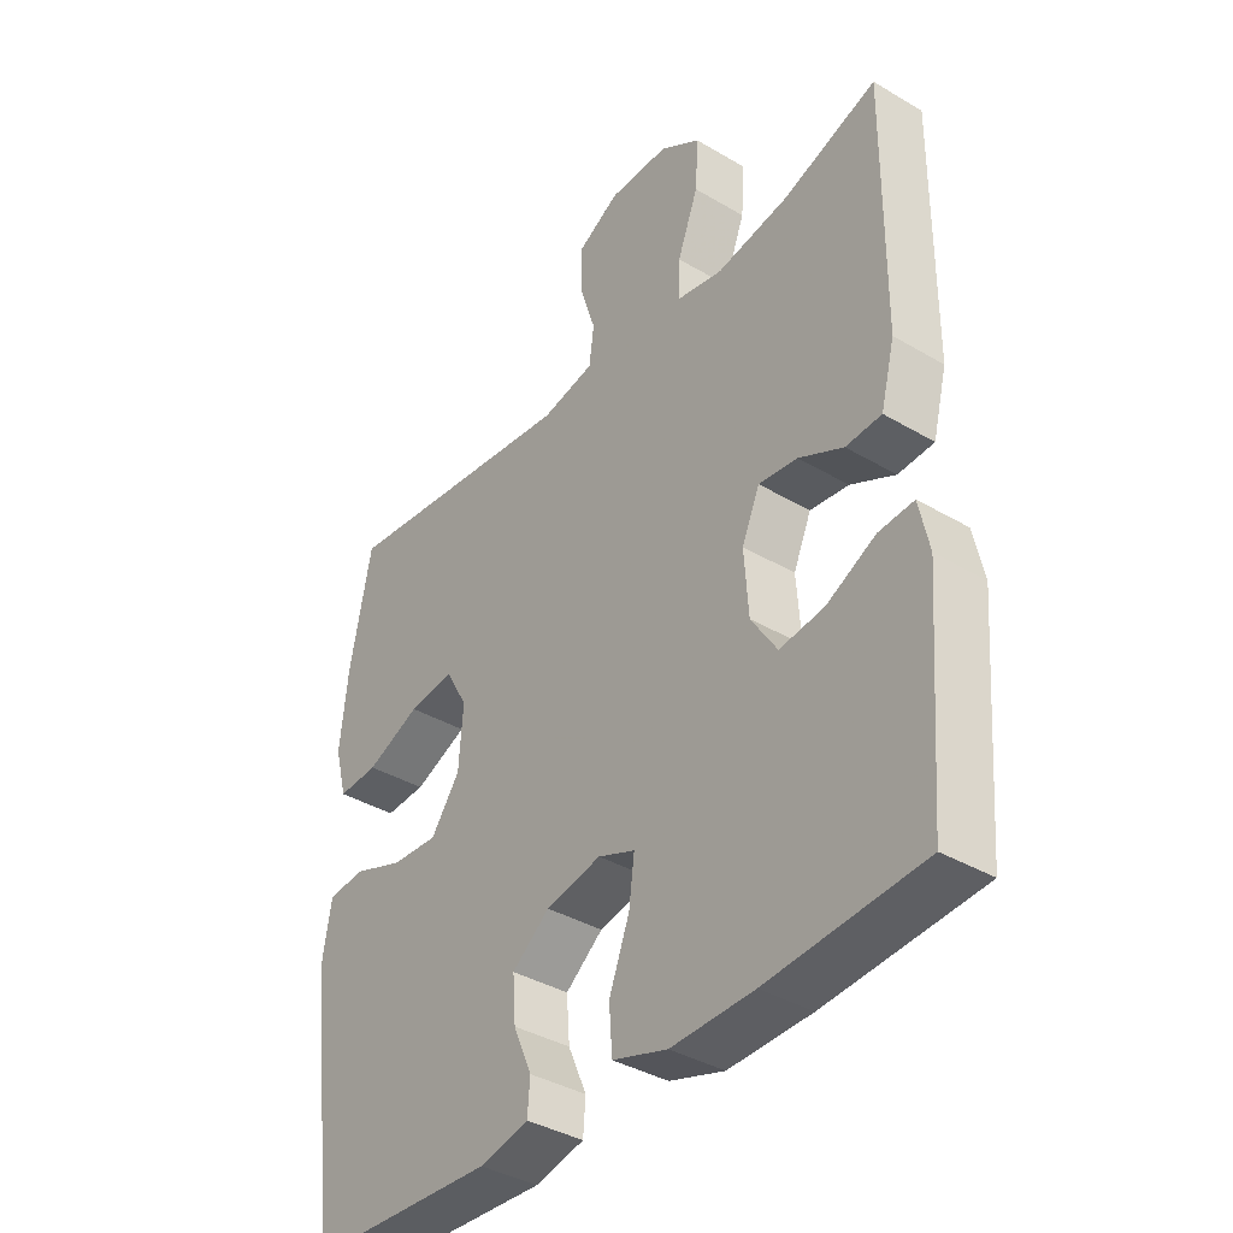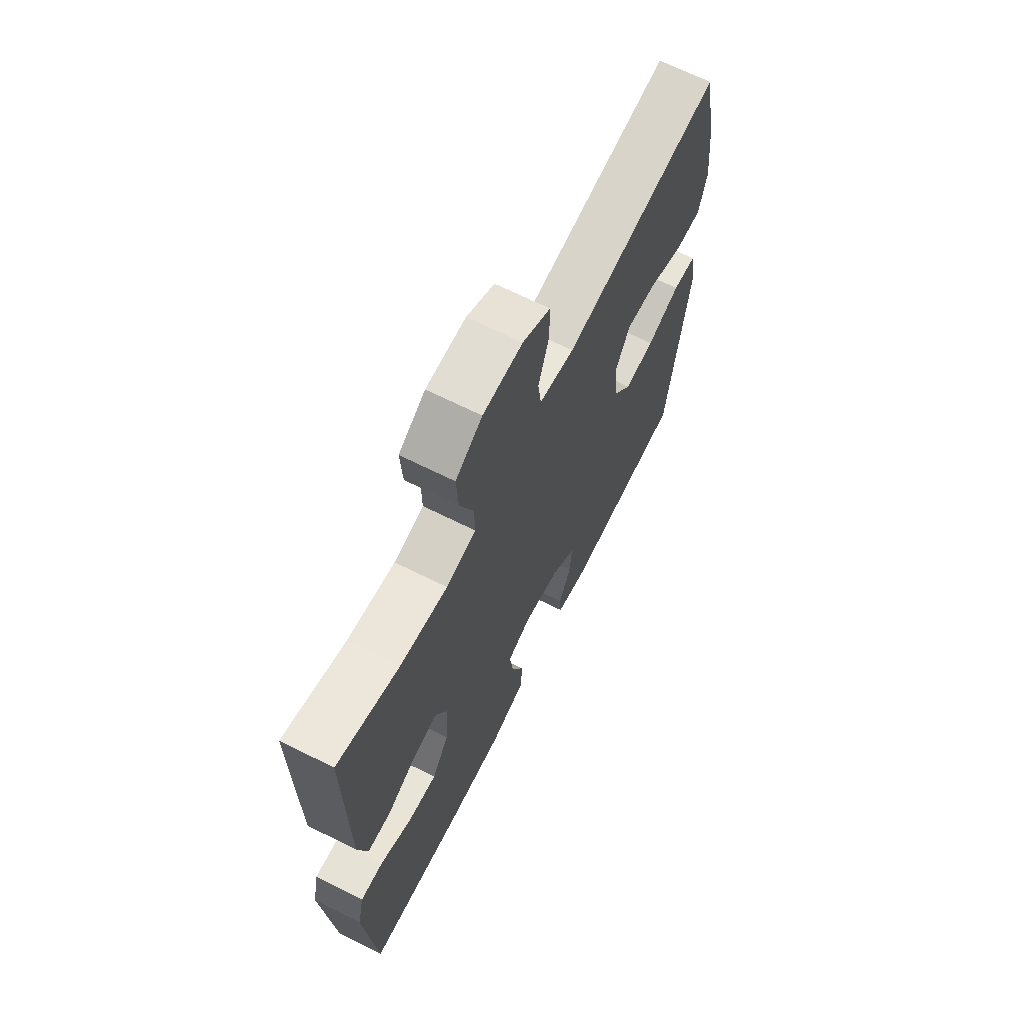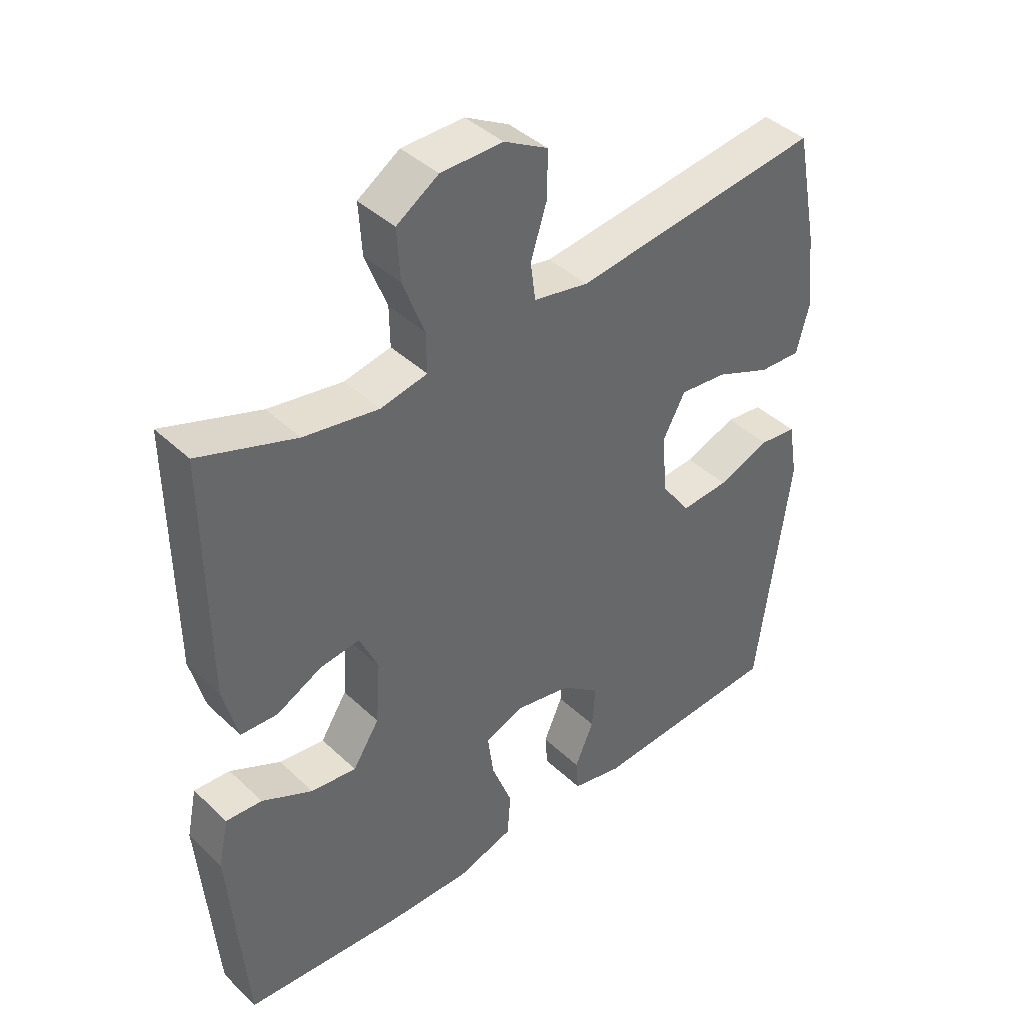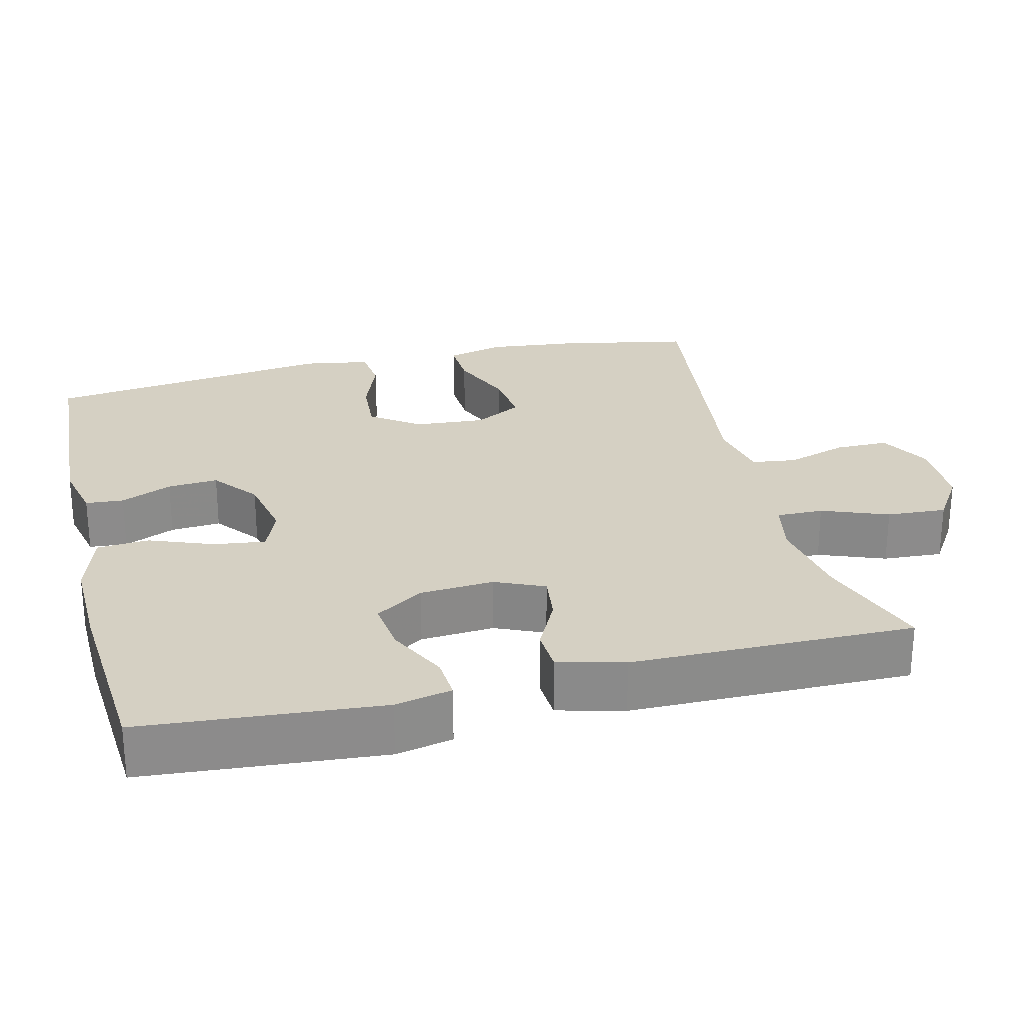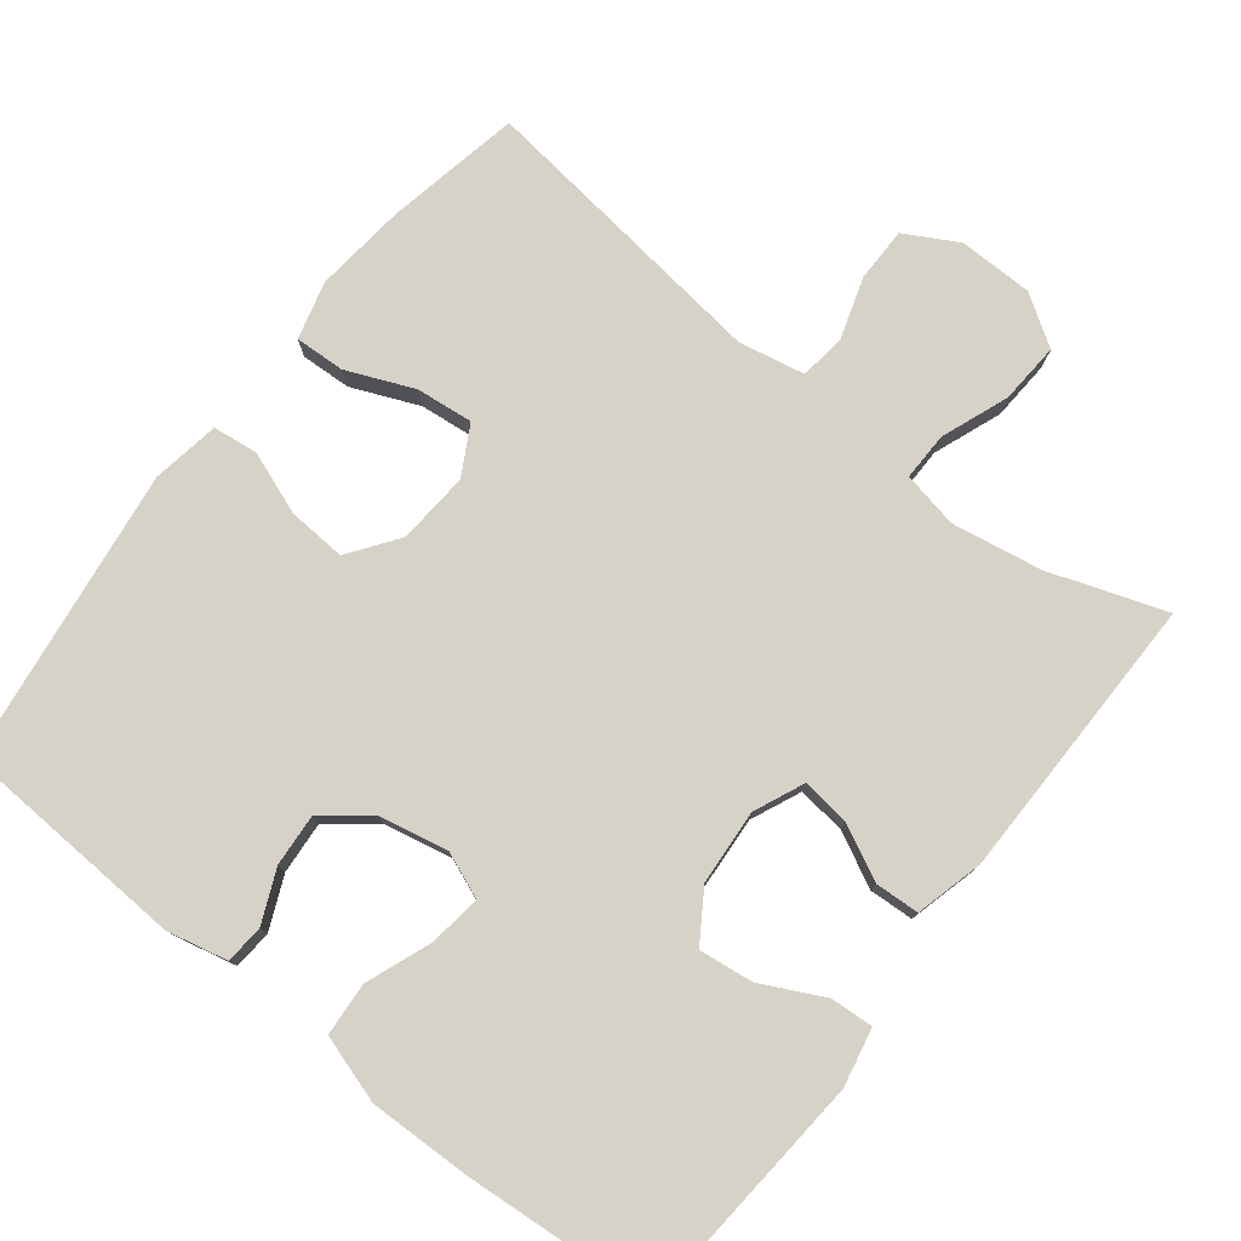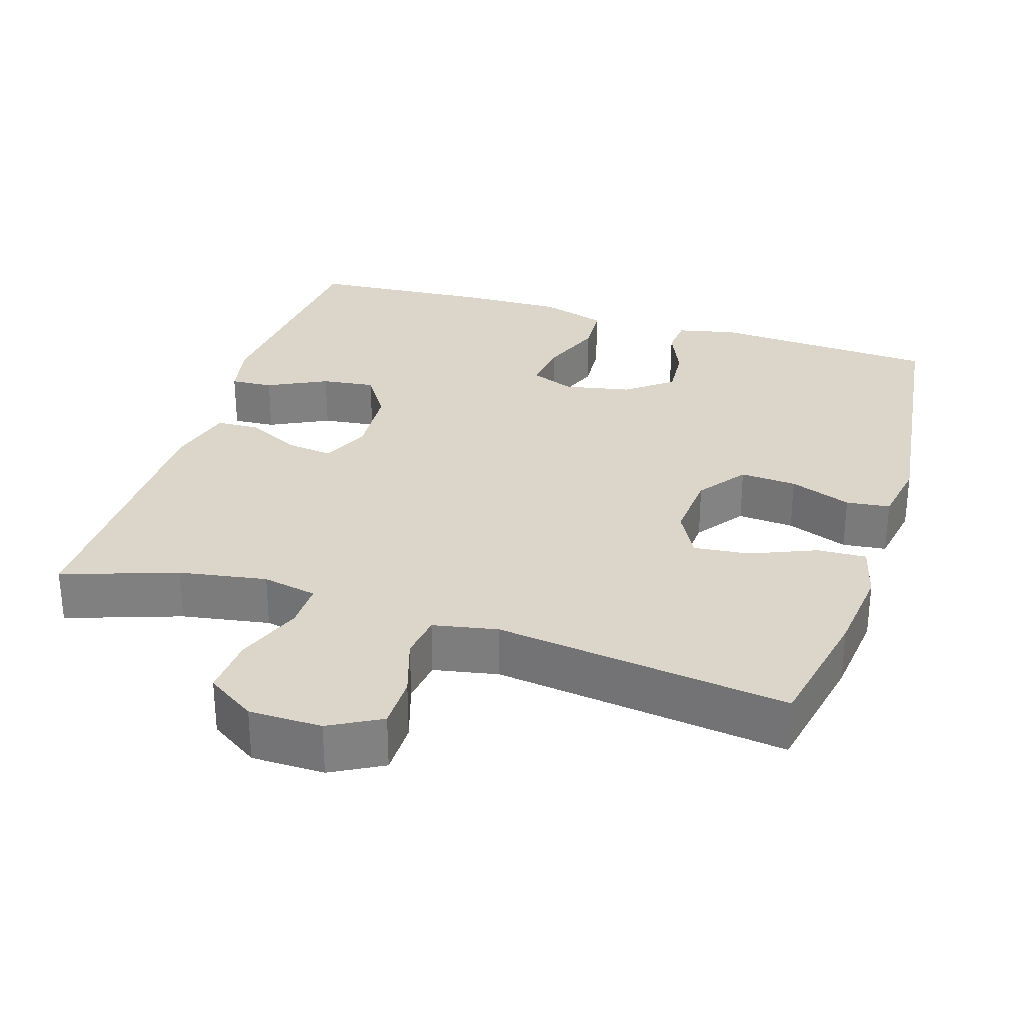
<metadata>
{"format":"obj","ext":"obj","renderer":"f3d","projection":"perspective","resolution":1024,"background":"white","views":[{"elev":-38.1,"azim":-126.9,"up":"+Z"},{"elev":67.6,"azim":-63.4,"up":"+Z"},{"elev":41.4,"azim":-41.5,"up":"+Z"},{"elev":26.4,"azim":-103.8,"up":"+Y"},{"elev":77.9,"azim":-142.0,"up":"+Y"},{"elev":30.0,"azim":17.6,"up":"+Y"}]}
</metadata>
<code>
v 0.5 0.07 0.5
v 0.535 0.07 0.323
v 0.548 0.07 0.202
v 0.528 0.07 0.126
v 0.462 0.07 0.129
v 0.374 0.07 0.166
v 0.299 0.07 0.174
v 0.264 0.07 0.11
v 0.271 0.07 0.015
v 0.318 0.07 -0.05
v 0.394 0.07 -0.045
v 0.477 0.07 -0.014
v 0.536 0.07 -0.021
v 0.551 0.07 -0.11
v 0.5 0.07 -0.5
v 0.196 0.07 -0.517
v 0.116 0.07 -0.499
v 0.112 0.07 -0.448
v 0.142 0.07 -0.379
v 0.147 0.07 -0.311
v 0.086 0.07 -0.263
v -0.004 0.07 -0.245
v -0.064 0.07 -0.269
v -0.055 0.07 -0.338
v -0.022 0.07 -0.424
v -0.027 0.07 -0.494
v -0.116 0.07 -0.522
v -0.25 0.07 -0.519
v -0.5 0.07 -0.5
v -0.526 0.07 -0.18
v -0.51 0.07 -0.104
v -0.453 0.07 -0.108
v -0.373 0.07 -0.148
v -0.301 0.07 -0.157
v -0.259 0.07 -0.092
v -0.252 0.07 0.007
v -0.281 0.07 0.073
v -0.344 0.07 0.065
v -0.416 0.07 0.029
v -0.474 0.07 0.032
v -0.497 0.07 0.121
v -0.5 0.07 0.5
v -0.347 0.07 0.447
v -0.229 0.07 0.427
v -0.155 0.07 0.442
v -0.156 0.07 0.505
v -0.19 0.07 0.594
v -0.195 0.07 0.674
v -0.129 0.07 0.717
v -0.031 0.07 0.718
v 0.038 0.07 0.68
v 0.038 0.07 0.608
v 0.012 0.07 0.527
v 0.02 0.07 0.467
v 0.107 0.07 0.45
v 0.5 0 0.5
v 0.535 0 0.323
v 0.548 0 0.202
v 0.528 0 0.126
v 0.462 0 0.129
v 0.374 0 0.166
v 0.299 0 0.174
v 0.264 0 0.11
v 0.271 0 0.015
v 0.318 0 -0.05
v 0.394 0 -0.045
v 0.477 0 -0.014
v 0.536 0 -0.021
v 0.551 0 -0.11
v 0.5 0 -0.5
v 0.196 0 -0.517
v 0.116 0 -0.499
v 0.112 0 -0.448
v 0.142 0 -0.379
v 0.147 0 -0.311
v 0.086 0 -0.263
v -0.004 0 -0.245
v -0.064 0 -0.269
v -0.055 0 -0.338
v -0.022 0 -0.424
v -0.027 0 -0.494
v -0.116 0 -0.522
v -0.25 0 -0.519
v -0.5 0 -0.5
v -0.526 0 -0.18
v -0.51 0 -0.104
v -0.453 0 -0.108
v -0.373 0 -0.148
v -0.301 0 -0.157
v -0.259 0 -0.092
v -0.252 0 0.007
v -0.281 0 0.073
v -0.344 0 0.065
v -0.416 0 0.029
v -0.474 0 0.032
v -0.497 0 0.121
v -0.5 0 0.5
v -0.347 0 0.447
v -0.229 0 0.427
v -0.155 0 0.442
v -0.156 0 0.505
v -0.19 0 0.594
v -0.195 0 0.674
v -0.129 0 0.717
v -0.031 0 0.718
v 0.038 0 0.68
v 0.038 0 0.608
v 0.012 0 0.527
v 0.02 0 0.467
v 0.107 0 0.45
f 51 52 53
f 50 51 53
f 49 50 53
f 48 49 53
f 47 48 53
f 46 47 53
f 45 46 53 54
f 44 45 54 55
f 41 42 43
f 40 41 43
f 39 40 43
f 38 39 43
f 37 38 43 44
f 36 37 44 55
f 31 32 33
f 30 31 33
f 29 30 33
f 28 29 33
f 27 28 33
f 26 27 33
f 25 26 33
f 24 25 33
f 23 24 33 34
f 22 23 34 35
f 17 18 19
f 16 17 19
f 15 16 19
f 14 15 19
f 13 14 19
f 12 13 19
f 11 12 19
f 10 11 19 20
f 9 10 20 21
f 4 5 6
f 3 4 6
f 2 3 6
f 1 2 6
f 55 1 6
f 55 6 7
f 35 36 55
f 22 35 55
f 21 22 55
f 9 21 55
f 8 9 55
f 7 8 55
f 108 107 106
f 108 106 105
f 108 105 104
f 108 104 103
f 108 103 102
f 108 102 101
f 109 108 101 100
f 110 109 100 99
f 98 97 96
f 98 96 95
f 98 95 94
f 98 94 93
f 99 98 93 92
f 110 99 92 91
f 88 87 86
f 88 86 85
f 88 85 84
f 88 84 83
f 88 83 82
f 88 82 81
f 88 81 80
f 88 80 79
f 89 88 79 78
f 90 89 78 77
f 74 73 72
f 74 72 71
f 74 71 70
f 74 70 69
f 74 69 68
f 74 68 67
f 74 67 66
f 75 74 66 65
f 76 75 65 64
f 61 60 59
f 61 59 58
f 61 58 57
f 61 57 56
f 61 56 110
f 62 61 110
f 110 91 90
f 110 90 77
f 110 77 76
f 110 76 64
f 110 64 63
f 110 63 62
f 1 56 57 2
f 2 57 58 3
f 3 58 59 4
f 4 59 60 5
f 5 60 61 6
f 6 61 62 7
f 7 62 63 8
f 8 63 64 9
f 9 64 65 10
f 10 65 66 11
f 11 66 67 12
f 12 67 68 13
f 13 68 69 14
f 14 69 70 15
f 15 70 71 16
f 16 71 72 17
f 17 72 73 18
f 18 73 74 19
f 19 74 75 20
f 20 75 76 21
f 21 76 77 22
f 22 77 78 23
f 23 78 79 24
f 24 79 80 25
f 25 80 81 26
f 26 81 82 27
f 27 82 83 28
f 28 83 84 29
f 29 84 85 30
f 30 85 86 31
f 31 86 87 32
f 32 87 88 33
f 33 88 89 34
f 34 89 90 35
f 35 90 91 36
f 36 91 92 37
f 37 92 93 38
f 38 93 94 39
f 39 94 95 40
f 40 95 96 41
f 41 96 97 42
f 42 97 98 43
f 43 98 99 44
f 44 99 100 45
f 45 100 101 46
f 46 101 102 47
f 47 102 103 48
f 48 103 104 49
f 49 104 105 50
f 50 105 106 51
f 51 106 107 52
f 52 107 108 53
f 53 108 109 54
f 54 109 110 55
f 55 110 56 1

</code>
